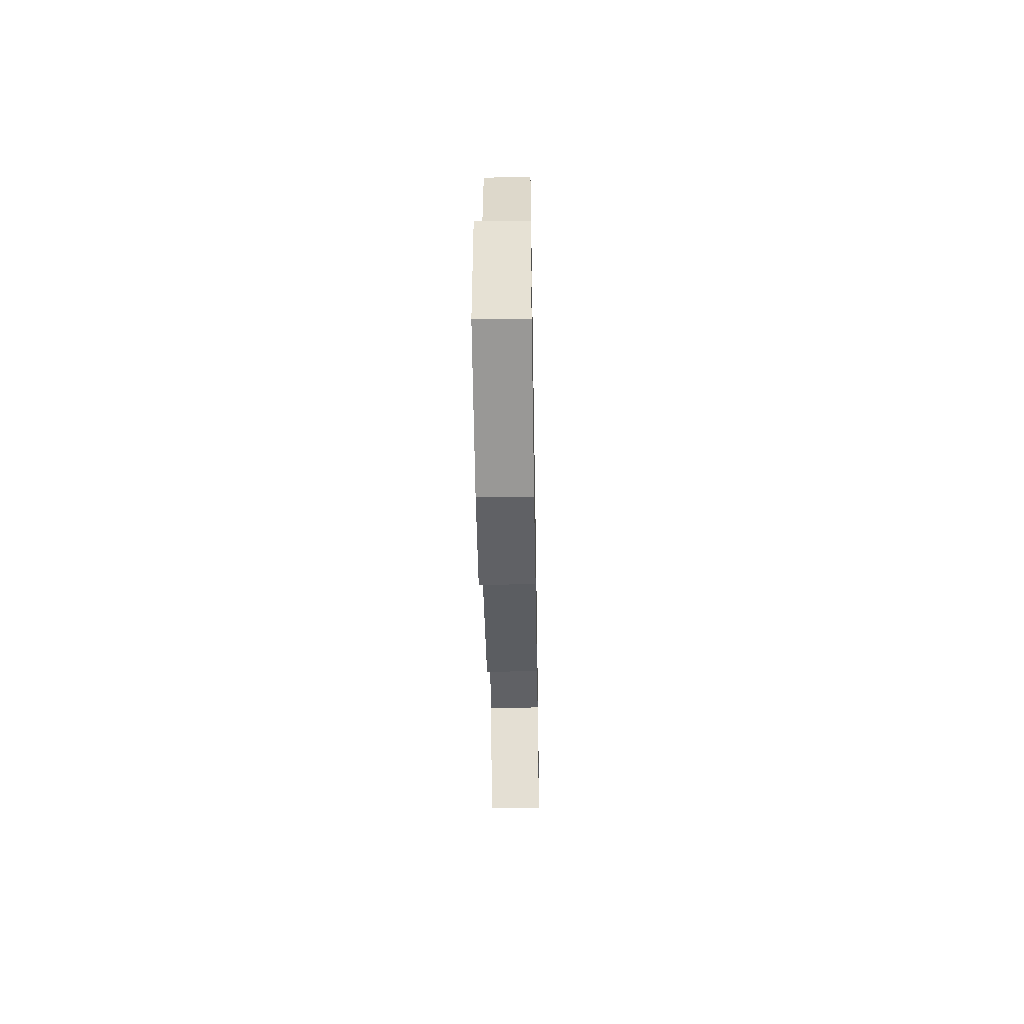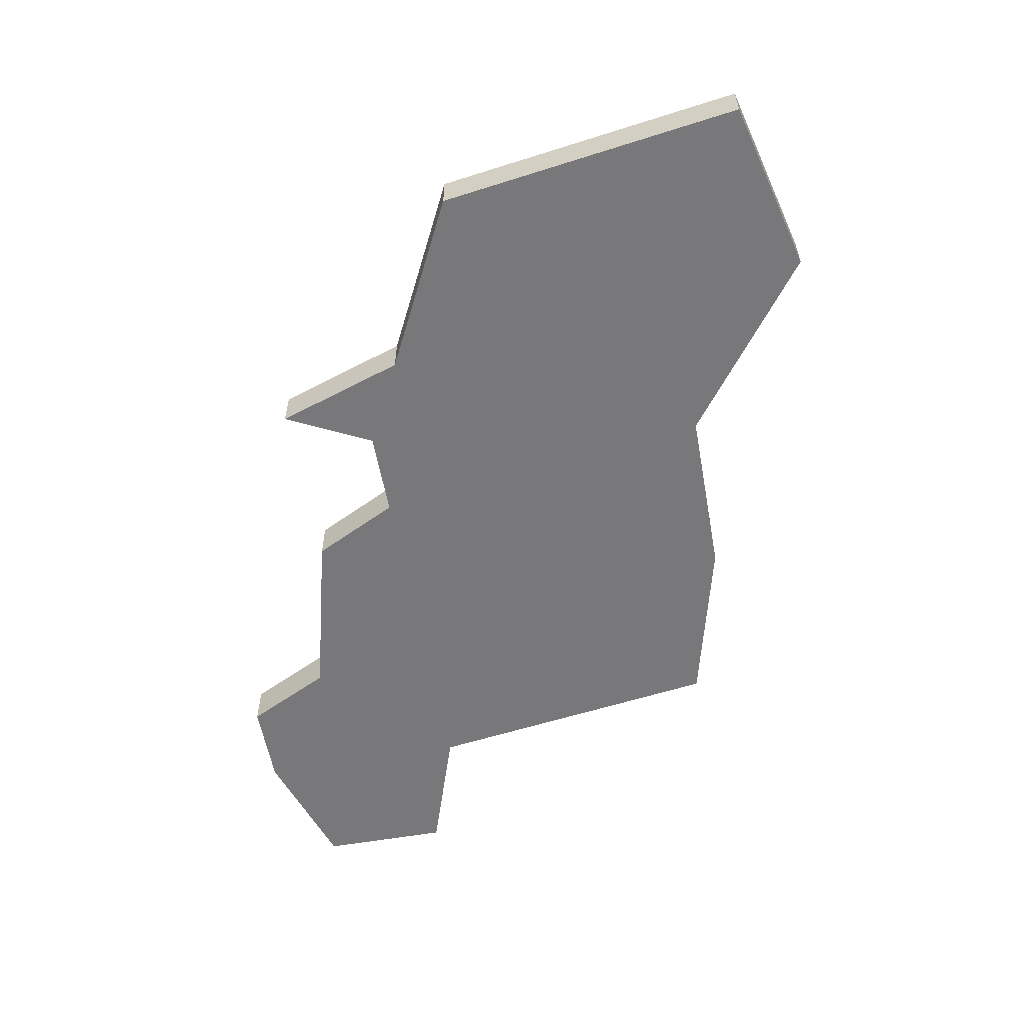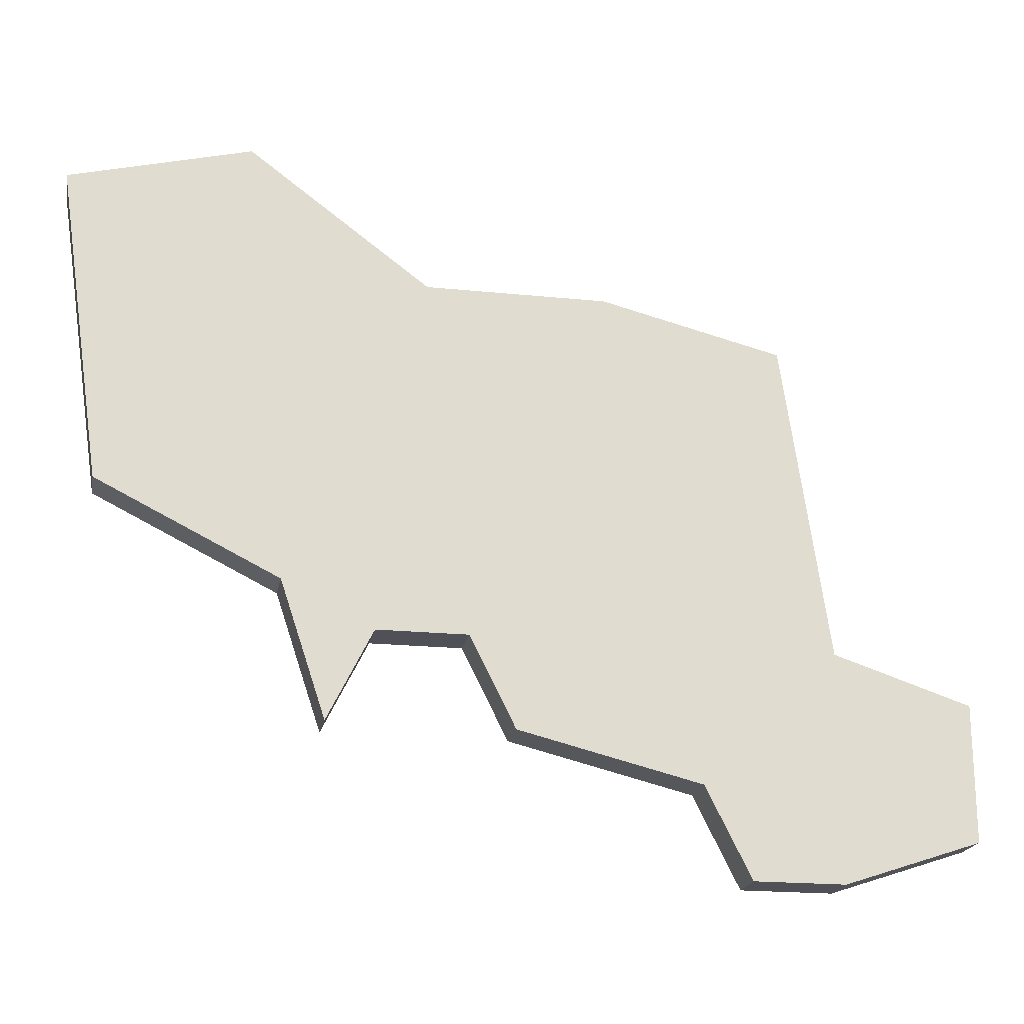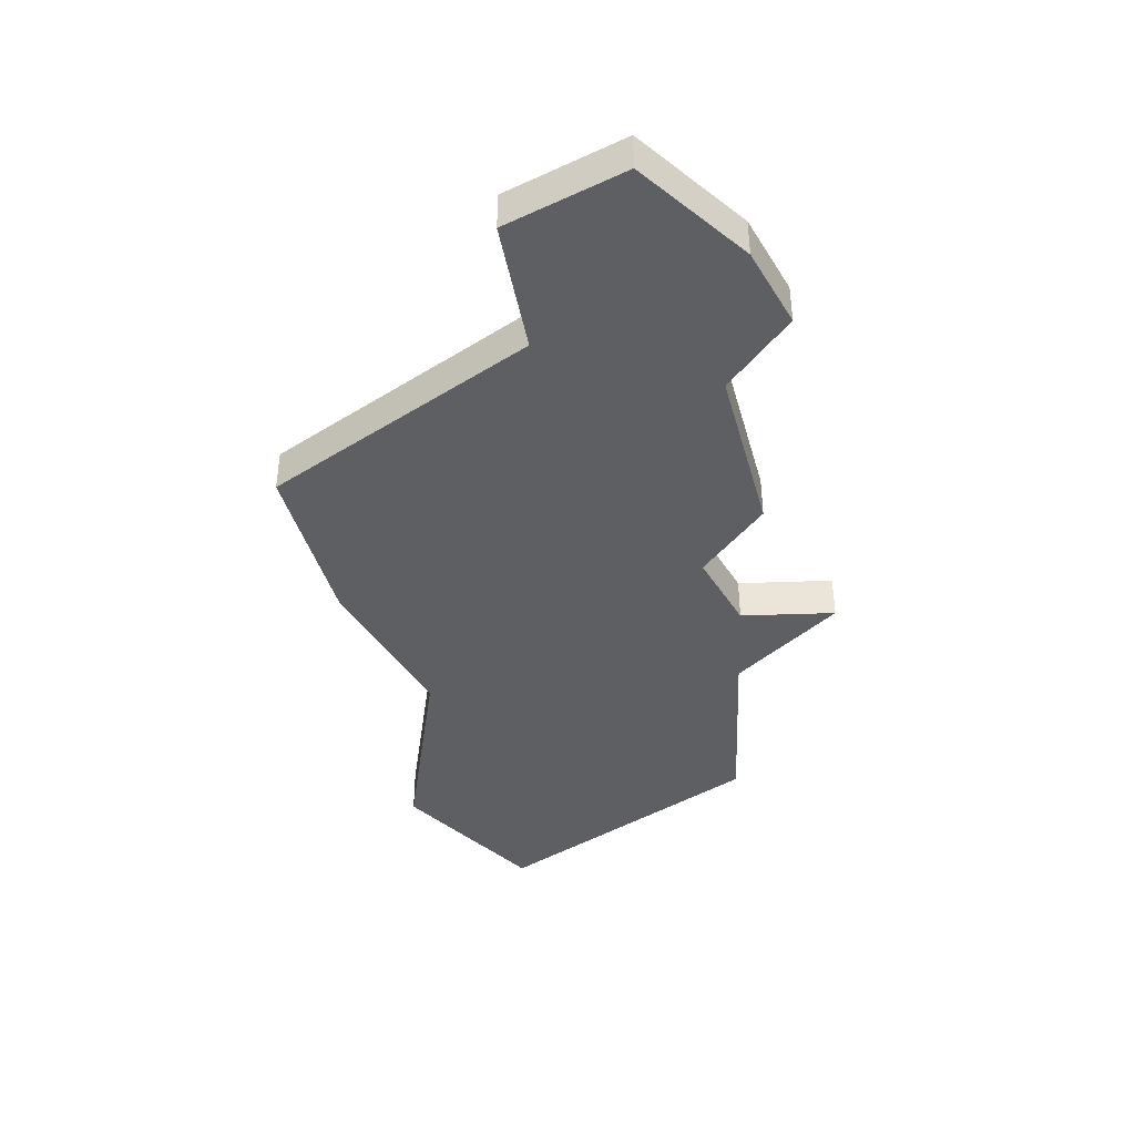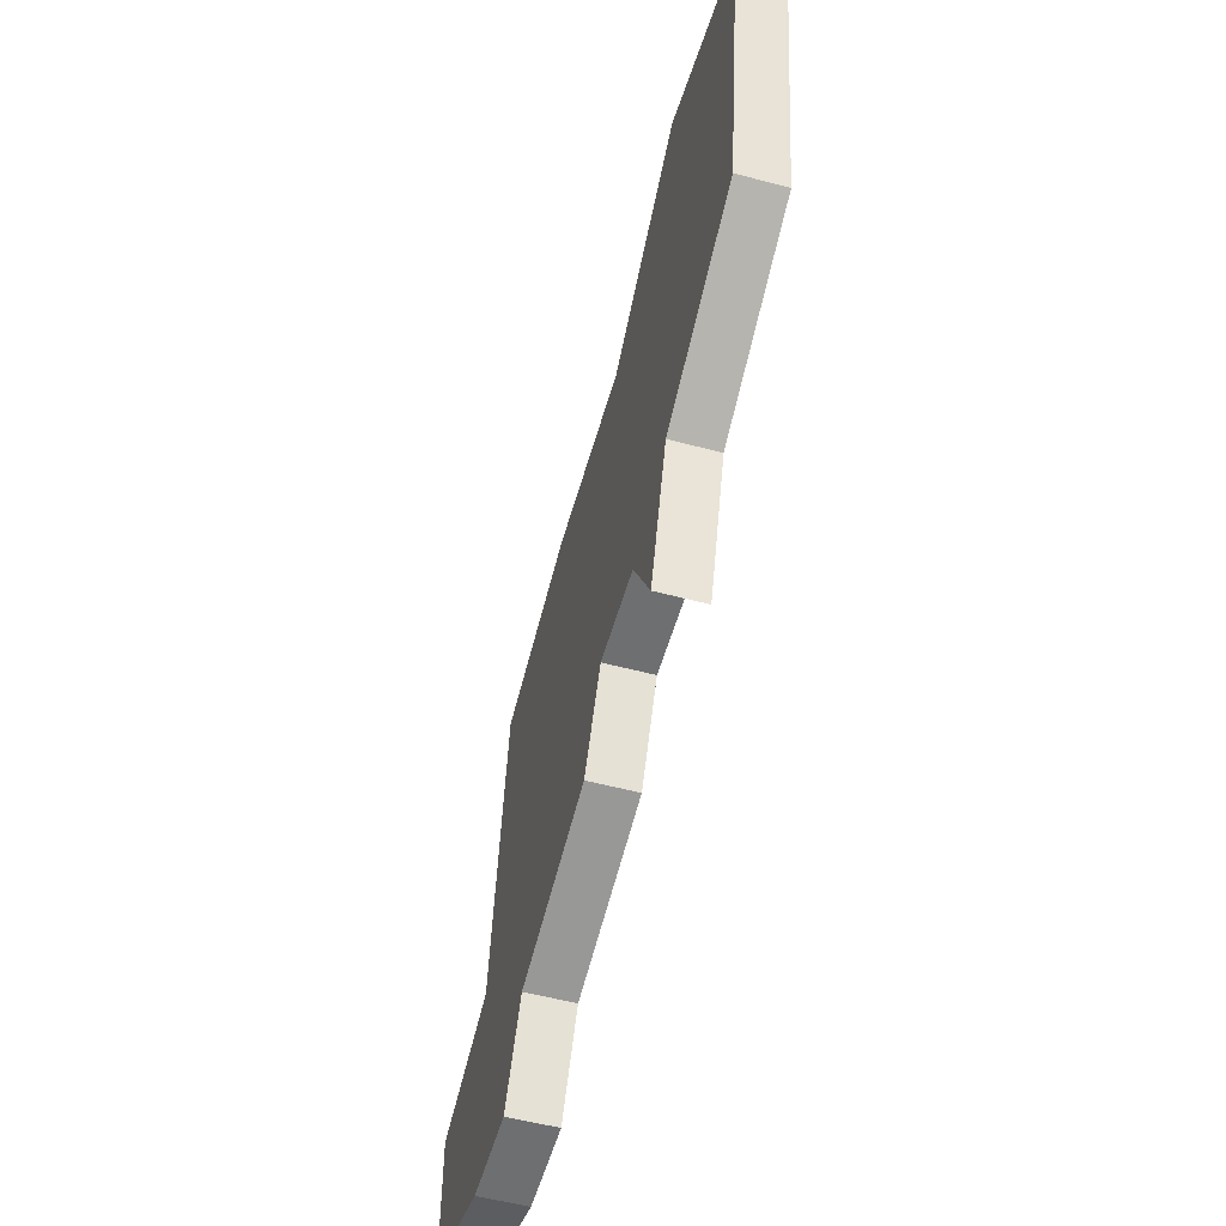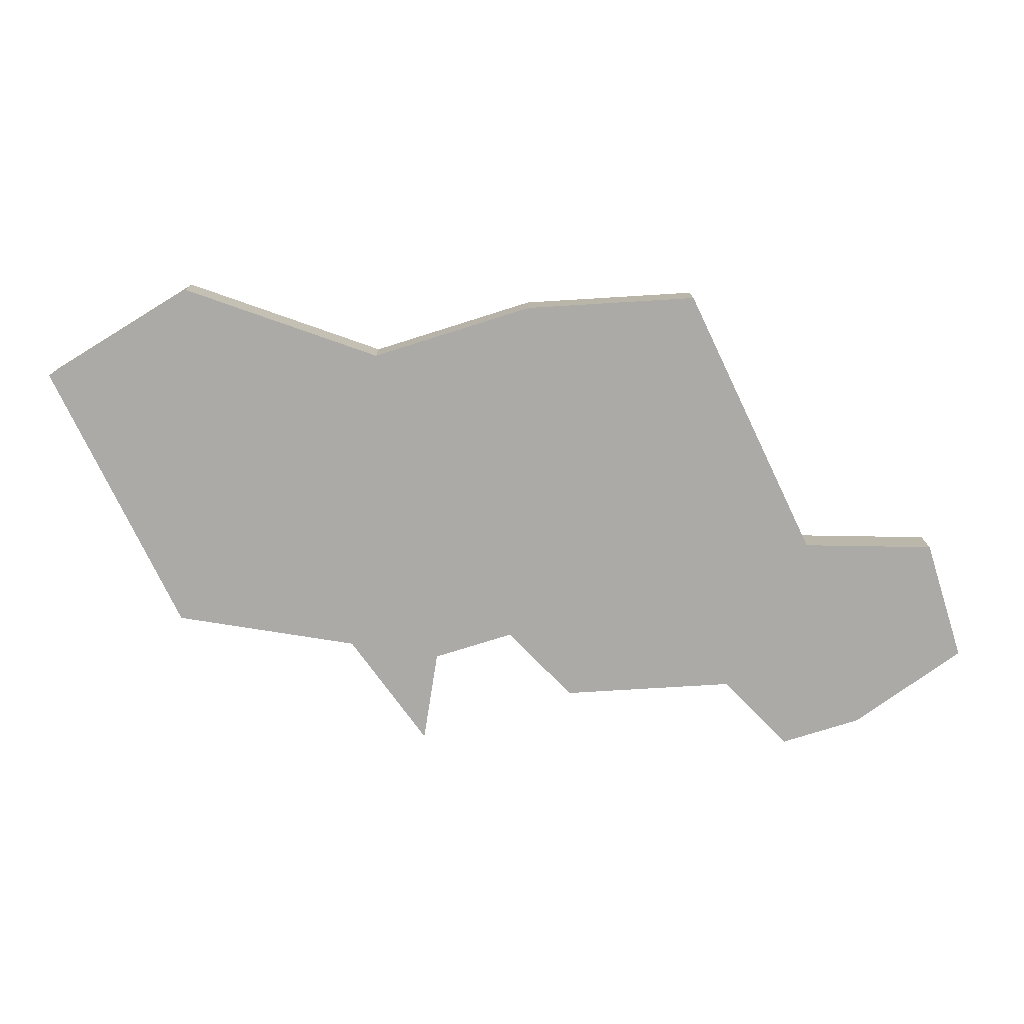
<metadata>
{"format":"obj","ext":"obj","renderer":"f3d","projection":"perspective","resolution":1024,"background":"white","views":[{"elev":-50.2,"azim":-89.0,"up":"+Y"},{"elev":-57.5,"azim":100.2,"up":"+Z"},{"elev":-20.3,"azim":169.5,"up":"+Y"},{"elev":-40.6,"azim":-60.9,"up":"+Z"},{"elev":-54.6,"azim":74.3,"up":"+Y"},{"elev":-75.9,"azim":-162.5,"up":"+Z"}]}
</metadata>
<code>
v 2917 -551 0
v 2916 -558 0
v 2913 -559 0
v 2913 -562 0
v 2916 -563 0
v 2918 -563 0
v 2919 -561 0
v 2923 -560 0
v 2924 -558 0
v 2926 -558 0
v 2927 -560 0
v 2928 -557 0
v 2932 -555 0
v 2933 -548 0
v 2929 -547 0
v 2925 -550 0
v 2921 -550 0
v 2917 -551 1
v 2916 -558 1
v 2913 -559 1
v 2913 -562 1
v 2916 -563 1
v 2918 -563 1
v 2919 -561 1
v 2923 -560 1
v 2924 -558 1
v 2926 -558 1
v 2927 -560 1
v 2928 -557 1
v 2932 -555 1
v 2933 -548 1
v 2929 -547 1
v 2925 -550 1
v 2921 -550 1
f 2 1 17
f 4 3 2
f 6 5 4
f 9 8 7
f 12 11 10
f 14 13 12
f 16 15 14
f 2 17 16
f 6 4 2
f 12 10 9
f 16 14 12
f 7 6 2
f 16 12 9
f 7 2 16
f 16 9 7
f 34 18 19
f 19 20 21
f 21 22 23
f 24 25 26
f 27 28 29
f 29 30 31
f 31 32 33
f 33 34 19
f 19 21 23
f 26 27 29
f 29 31 33
f 19 23 24
f 26 29 33
f 33 19 24
f 24 26 33
f 19 18 2
f 2 18 1
f 20 19 3
f 3 19 2
f 21 20 4
f 4 20 3
f 22 21 5
f 5 21 4
f 23 22 6
f 6 22 5
f 24 23 7
f 7 23 6
f 25 24 8
f 8 24 7
f 26 25 9
f 9 25 8
f 27 26 10
f 10 26 9
f 28 27 11
f 11 27 10
f 29 28 12
f 12 28 11
f 30 29 13
f 13 29 12
f 31 30 14
f 14 30 13
f 32 31 15
f 15 31 14
f 33 32 16
f 16 32 15
f 18 34 1
f 1 34 17
f 34 33 17
f 17 33 16

</code>
